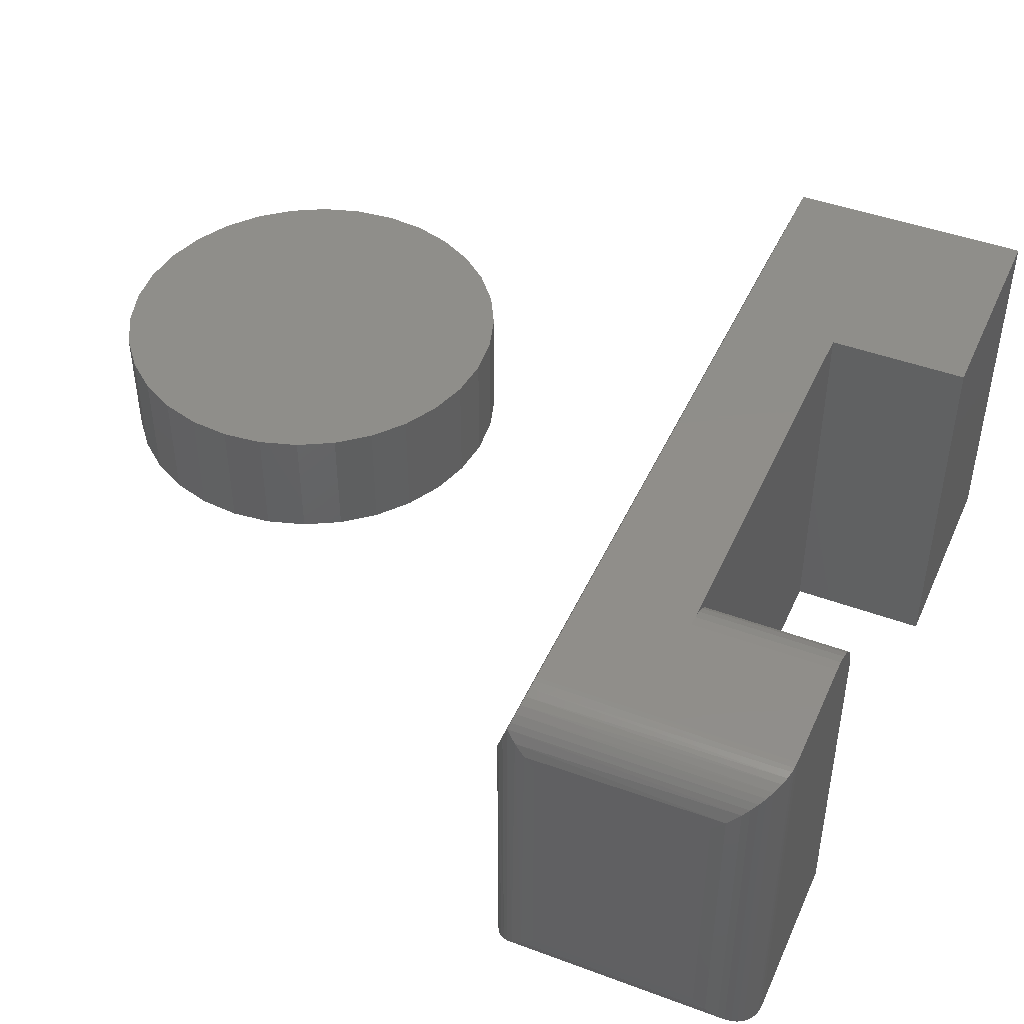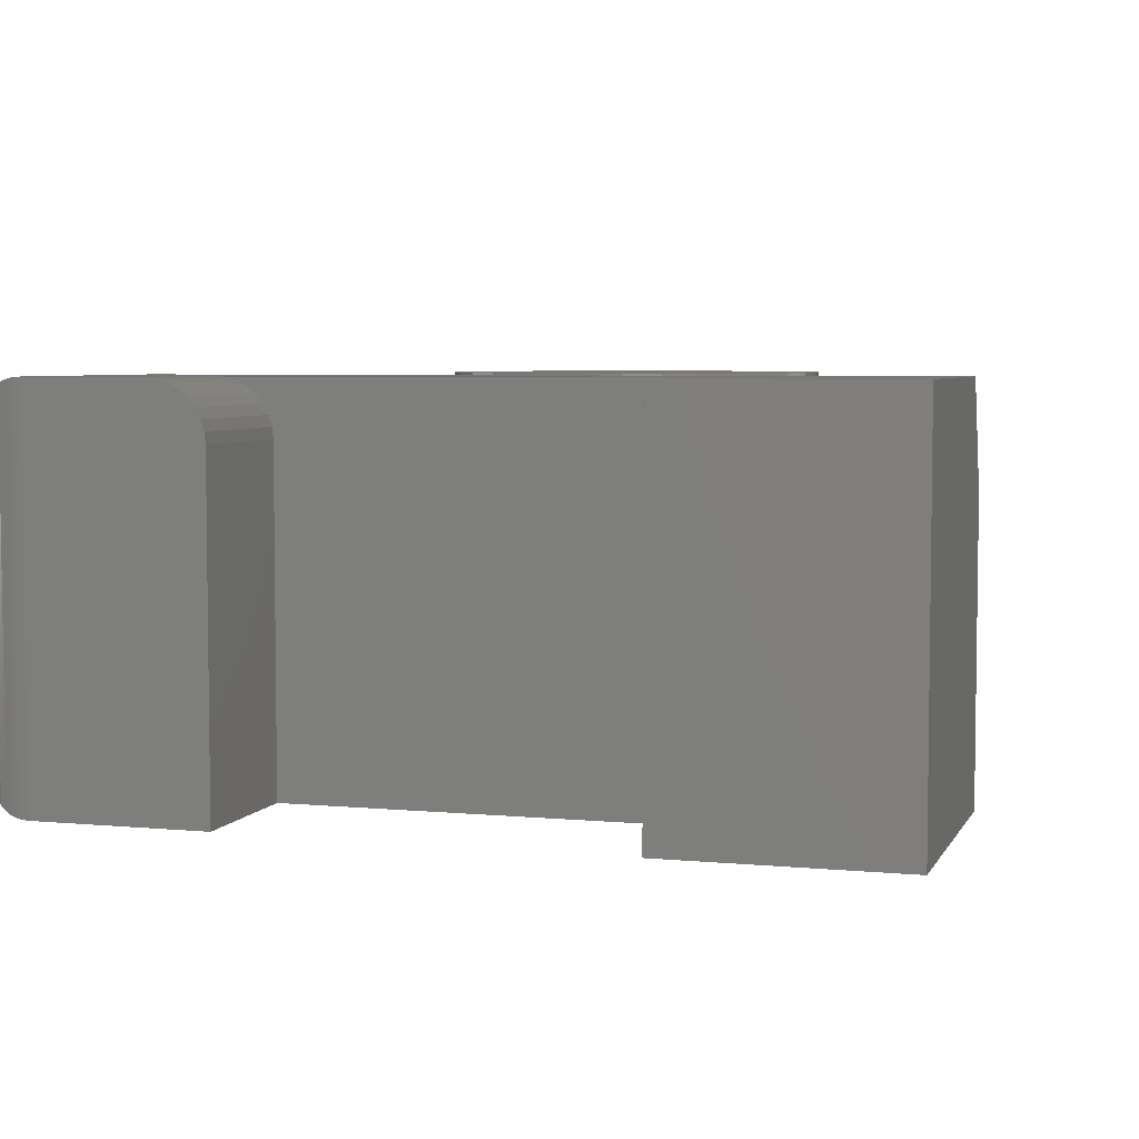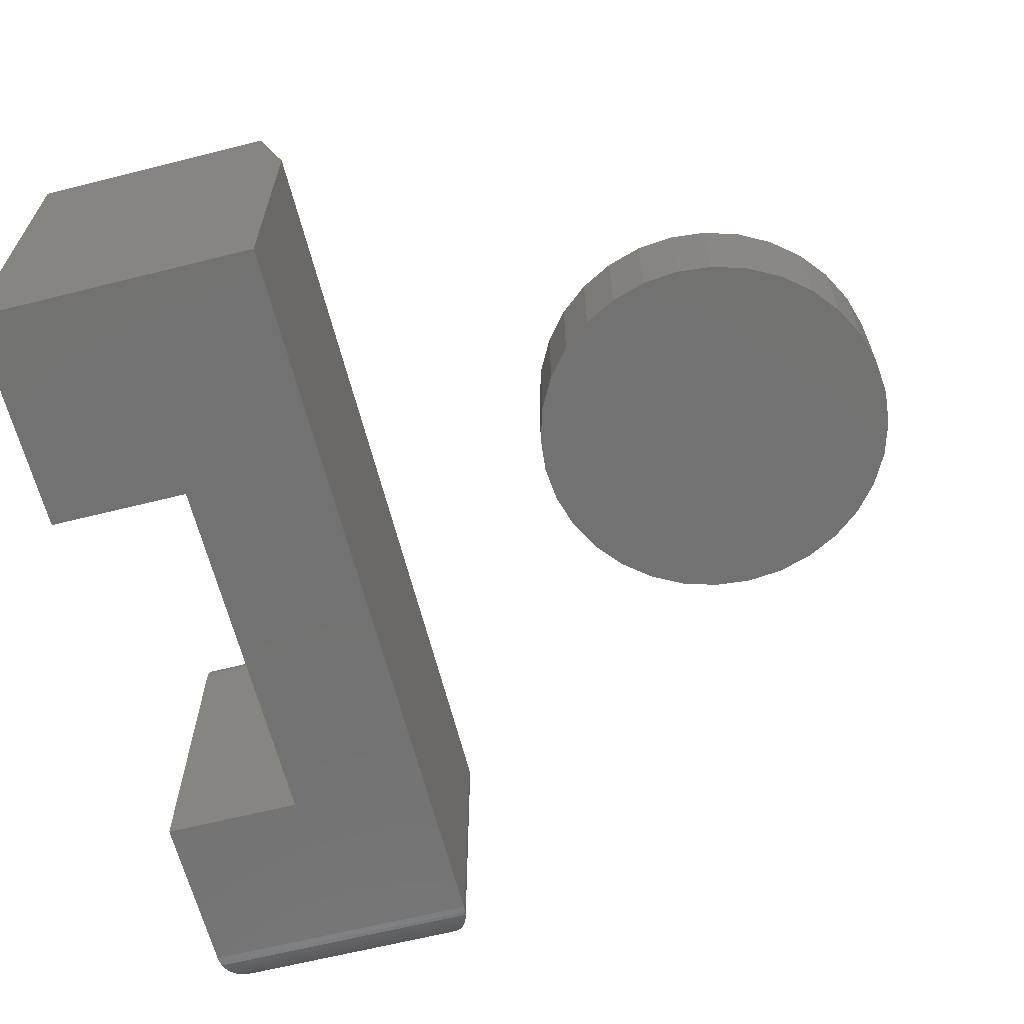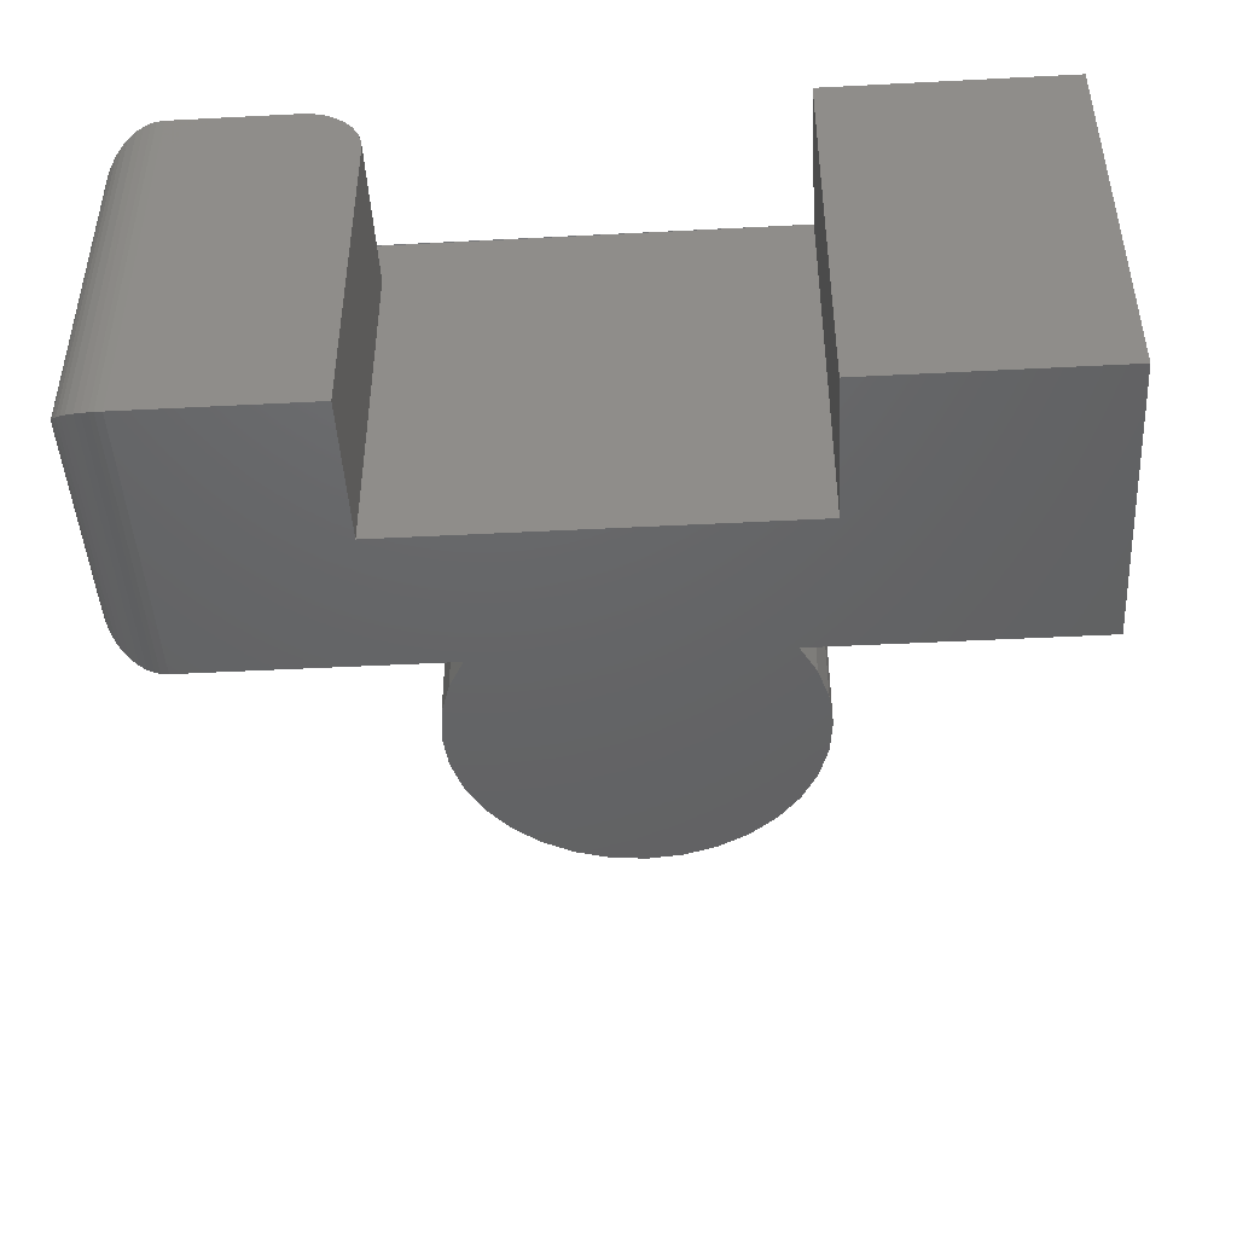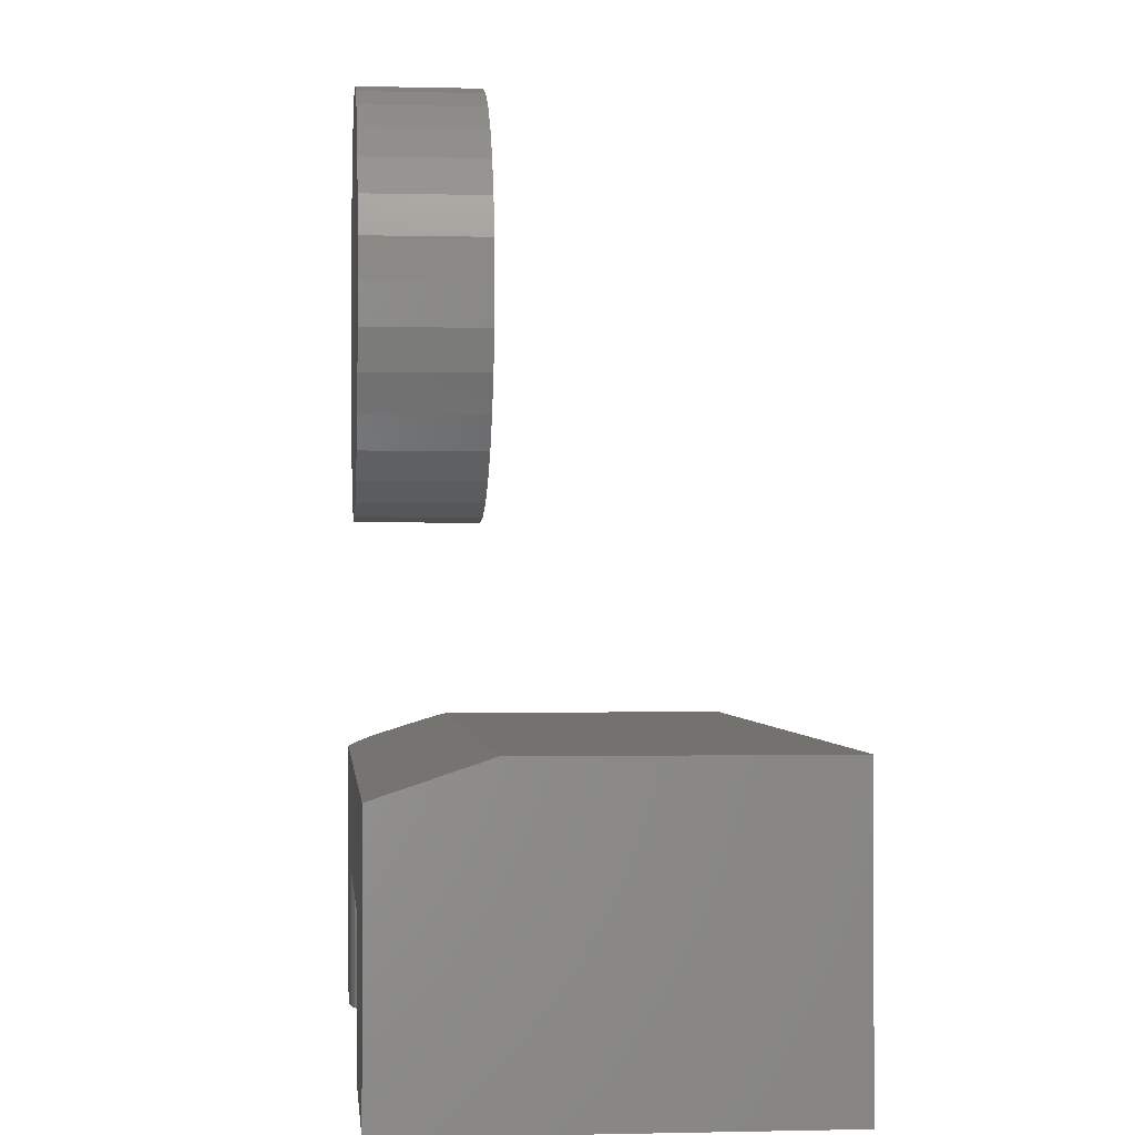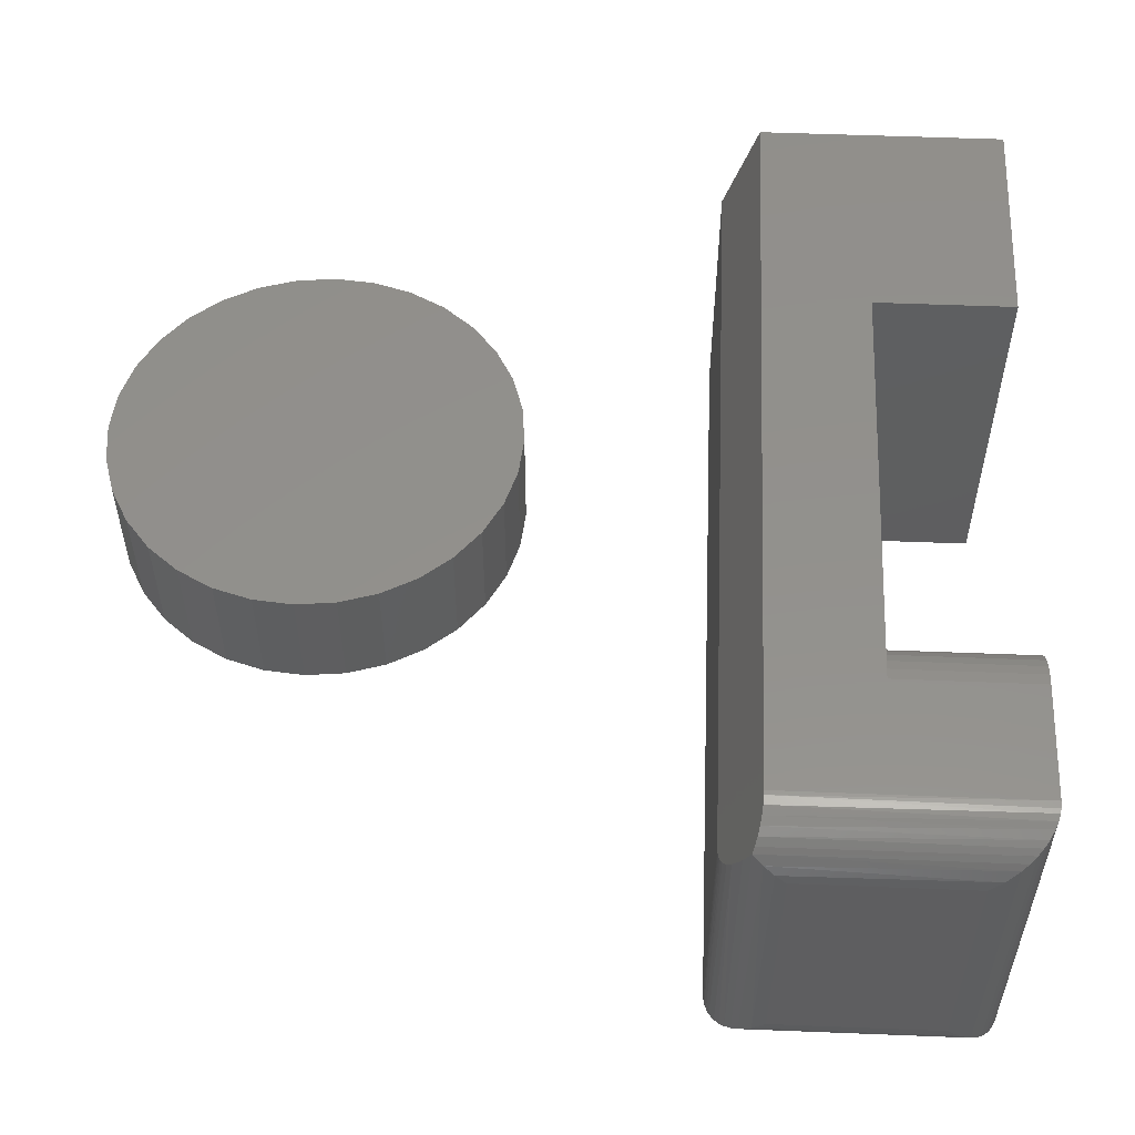
<metadata>
{"format":"stl","ext":"stl","renderer":"f3d","projection":"perspective","resolution":1024,"background":"white","views":[{"elev":45.0,"azim":113.3,"up":"+Y"},{"elev":5.0,"azim":-163.3,"up":"+Y"},{"elev":-64.1,"azim":-75.8,"up":"+Y"},{"elev":-45.6,"azim":-176.6,"up":"+Y"},{"elev":-0.7,"azim":-95.4,"up":"+Z"},{"elev":54.1,"azim":92.4,"up":"+Y"}]}
</metadata>
<code>
# stl→obj: 151 verts, 293 faces
v 0.2591 -0.001086 0.1717
v 0.2586 -0.06743 0.1938
v 0.2607 -0.06582 0.1932
v 0.2638 -0.06272 0.1922
v 0.265 -0.002995 0.1723
v 0.2687 -0.05593 0.1899
v 0.2705 -0.005795 0.1732
v 0.2729 -0.04811 0.1873
v 0.2754 -0.009415 0.1744
v 0.279 -0.03158 0.1818
v 0.2798 -0.01377 0.1759
v 0.2826 -0.01758 0.1772
v 0.25 2.992e-17 0.1713
v -0.2891 5.823e-34 0.1713
v -0.2891 -0.07031 0.1947
v 0.25 -0.07031 0.1947
v 0.2518 -0.07022 0.1947
v 0.2531 -0.000121 0.1713
v 0.2535 -0.06985 0.1946
v 0.2549 -0.06939 0.1944
v 0.2563 -0.06877 0.1942
v -0.1308 8.783e-18 -9.688e-18
v -0.2891 0 0
v -0.1308 8.783e-18 0.09737
v 0.1699 2.548e-17 0.09737
v 0.25 2.299e-17 -3.301e-17
v 0.1699 2.548e-17 -2.81e-17
v 0.2891 -0.2266 0.1557
v 0.2884 -0.03165 0.1631
v 0.2881 -0.2353 0.1645
v 0.2891 -0.03906 0.1557
v 0.258 -0.2648 0.1939
v 0.2625 -0.2636 0.1927
v 0.2669 -0.2618 0.1909
v 0.2724 -0.2586 0.1877
v 0.2762 -0.2556 0.1847
v 0.2795 -0.2522 0.1813
v 0.2826 -0.2481 0.1772
v 0.2862 -0.02447 0.1703
v 0.2851 -0.2438 0.1729
v 0.2548 -0.2653 0.1944
v 0.25 -0.2656 0.1947
v 0.2881 -0.03028 0.03028
v 0.2891 -0.03906 0.03906
v 0.2548 -0.0002996 0.0002996
v 0.258 -0.0008186 0.0008186
v 0.2625 -0.00206 0.00206
v 0.2669 -0.003838 0.003838
v 0.2724 -0.007027 0.007027
v 0.2762 -0.01007 0.01007
v 0.2795 -0.01343 0.01343
v 0.2851 -0.02182 0.02182
v 0.2826 -0.01752 0.01752
v -0.2891 -0.2656 0.1947
v -0.2891 -0.2656 0
v -0.1308 -0.2656 -9.688e-18
v -0.1308 -0.2656 0.09737
v 0.1308 -0.03906 -2.776e-17
v 0.1338 -0.02411 -2.589e-17
v 0.1308 -0.2656 -2.571e-17
v 0.1316 -0.03144 -2.576e-17
v 0.1423 -0.01144 -2.641e-17
v 0.1482 -0.006583 -2.677e-17
v 0.155 -0.002973 -2.719e-17
v 0.25 -0.2656 -2.607e-17
v 0.1623 -0.0007506 -2.764e-17
v 0.1374 -0.01736 -2.611e-17
v 0.1308 -0.03906 0.09737
v 0.1308 -0.2656 0.09737
v 0.1316 -0.03144 0.09737
v 0.1623 -0.0007506 0.09737
v 0.155 -0.002973 0.09737
v 0.1482 -0.006583 0.09737
v 0.1423 -0.01144 0.09737
v 0.1374 -0.01736 0.09737
v 0.1338 -0.02411 0.09737
v 0.2891 -0.2266 0.03906
v 0.2881 -0.2353 0.03028
v 0.2851 -0.2438 0.02182
v 0.2826 -0.2481 0.01752
v 0.2795 -0.2522 0.01343
v 0.2762 -0.2556 0.01007
v 0.2724 -0.2586 0.007027
v 0.2669 -0.2618 0.003838
v 0.2625 -0.2636 0.00206
v 0.2548 -0.2653 0.0002996
v 0.258 -0.2648 0.0008186
v -0.02916 -0.07812 0.5883
v 0.02308 -0.07812 0.5883
v -0.003043 -0.07812 0.5909
v -0.05428 -0.07812 0.5807
v 0.04819 -0.07812 0.5807
v 0.04819 -0.07812 0.3333
v -0.02916 -0.07812 0.3257
v 0.02308 -0.07812 0.3257
v -0.003043 -0.07812 0.3231
v 0.07134 -0.07812 0.5683
v -0.07742 -0.07812 0.5683
v 0.09163 -0.07812 0.5517
v -0.09771 -0.07812 0.5517
v 0.1083 -0.07812 0.5314
v -0.1144 -0.07812 0.5314
v 0.1206 -0.07812 0.5082
v -0.1267 -0.07812 0.5082
v 0.1283 -0.07812 0.4831
v -0.1344 -0.07812 0.4831
v 0.1308 -0.07812 0.457
v -0.1369 -0.07812 0.457
v 0.1283 -0.07812 0.4309
v -0.1344 -0.07812 0.4309
v 0.1206 -0.07812 0.4058
v -0.1267 -0.07812 0.4058
v 0.1083 -0.07812 0.3826
v -0.1144 -0.07812 0.3826
v 0.09163 -0.07812 0.3623
v -0.09771 -0.07812 0.3623
v 0.07134 -0.07812 0.3457
v -0.07742 -0.07812 0.3457
v -0.05428 -0.07812 0.3333
v -0.003043 3.519e-17 0.5909
v 0.02308 3.649e-17 0.5883
v -0.02916 3.359e-17 0.5883
v -0.05428 3.178e-17 0.5807
v 0.04819 3.747e-17 0.5807
v 0.02308 2.192e-17 0.3257
v -0.02916 1.902e-17 0.3257
v 0.04819 2.373e-17 0.3333
v -0.003043 2.032e-17 0.3231
v -0.05428 1.805e-17 0.3333
v -0.07742 1.745e-17 0.3457
v 0.07134 2.571e-17 0.3457
v -0.09771 1.725e-17 0.3623
v 0.09163 2.776e-17 0.3623
v -0.1144 1.745e-17 0.3826
v 0.1083 2.981e-17 0.3826
v -0.1267 1.805e-17 0.4058
v 0.1206 3.178e-17 0.4058
v -0.1344 1.902e-17 0.4309
v 0.1283 3.359e-17 0.4309
v -0.1369 2.032e-17 0.457
v 0.1308 3.519e-17 0.457
v -0.1344 2.192e-17 0.4831
v 0.1283 3.649e-17 0.4831
v -0.1267 2.373e-17 0.5082
v 0.1206 3.747e-17 0.5082
v -0.1144 2.571e-17 0.5314
v 0.1083 3.806e-17 0.5314
v -0.09771 2.776e-17 0.5517
v 0.09163 3.827e-17 0.5517
v -0.07742 2.981e-17 0.5683
v 0.07134 3.806e-17 0.5683
f 1 2 3
f 1 3 4
f 1 4 5
f 5 4 6
f 5 6 7
f 7 6 8
f 7 8 9
f 8 10 9
f 9 10 11
f 12 11 10
f 13 14 15
f 13 15 16
f 13 16 17
f 13 17 18
f 18 17 19
f 18 19 20
f 18 20 21
f 18 21 2
f 18 2 1
f 14 22 23
f 22 14 24
f 24 14 13
f 24 13 25
f 25 13 26
f 25 26 27
f 28 29 30
f 28 31 29
f 21 20 32
f 21 32 2
f 2 32 33
f 3 2 33
f 3 33 4
f 4 33 34
f 4 34 6
f 6 34 35
f 6 35 8
f 8 35 36
f 8 36 37
f 8 37 10
f 10 37 38
f 39 40 30
f 39 30 29
f 12 10 38
f 12 38 40
f 12 40 39
f 41 32 20
f 41 20 19
f 41 19 17
f 41 17 16
f 41 16 42
f 31 43 29
f 31 44 43
f 26 18 45
f 26 13 18
f 46 45 18
f 18 1 46
f 47 46 1
f 1 5 47
f 47 5 48
f 48 5 7
f 48 7 49
f 49 7 9
f 49 9 50
f 50 9 11
f 50 11 51
f 43 52 39
f 39 29 43
f 12 39 52
f 12 52 53
f 12 53 51
f 12 51 11
f 42 16 54
f 54 16 15
f 55 54 23
f 23 54 15
f 23 15 14
f 22 24 56
f 56 24 57
f 58 59 60
f 58 61 59
f 62 63 64
f 65 60 66
f 65 66 27
f 65 27 26
f 66 60 59
f 66 59 67
f 66 67 62
f 66 62 64
f 68 58 69
f 69 58 60
f 57 24 70
f 57 70 68
f 57 68 69
f 24 71 72
f 24 72 73
f 24 73 74
f 24 74 75
f 24 75 76
f 24 76 70
f 25 27 71
f 71 27 66
f 71 66 72
f 72 66 64
f 72 64 73
f 73 64 63
f 73 63 74
f 74 63 62
f 74 62 75
f 75 62 67
f 75 67 76
f 76 67 59
f 76 59 70
f 70 59 61
f 70 61 68
f 68 61 58
f 55 56 54
f 54 56 57
f 54 57 42
f 42 57 69
f 42 69 65
f 65 69 60
f 44 31 77
f 77 31 28
f 77 30 78
f 77 28 30
f 78 30 40
f 78 40 79
f 79 40 38
f 79 38 80
f 80 38 37
f 80 37 81
f 81 37 36
f 81 36 82
f 82 36 35
f 82 35 83
f 83 35 34
f 83 34 84
f 84 34 33
f 84 33 85
f 85 33 32
f 42 65 41
f 41 65 86
f 41 86 32
f 32 86 87
f 32 87 85
f 44 78 43
f 44 77 78
f 43 78 79
f 43 79 52
f 52 79 80
f 52 80 53
f 53 80 81
f 53 81 51
f 51 81 82
f 51 82 50
f 50 82 83
f 50 83 49
f 49 83 84
f 49 84 48
f 48 84 85
f 48 85 47
f 47 85 87
f 65 26 86
f 86 26 45
f 86 45 87
f 87 45 46
f 87 46 47
f 55 23 56
f 56 23 22
f 88 89 90
f 89 88 91
f 89 91 92
f 93 94 95
f 95 94 96
f 92 91 97
f 97 91 98
f 97 98 99
f 99 98 100
f 99 100 101
f 101 100 102
f 101 102 103
f 103 102 104
f 103 104 105
f 105 104 106
f 105 106 107
f 107 106 108
f 107 108 109
f 109 108 110
f 109 110 111
f 111 110 112
f 111 112 113
f 113 112 114
f 113 114 115
f 115 114 116
f 115 116 117
f 117 116 118
f 117 118 93
f 93 118 119
f 93 119 94
f 120 121 122
f 123 122 121
f 124 123 121
f 125 126 127
f 128 126 125
f 126 129 127
f 127 129 130
f 127 130 131
f 131 130 132
f 131 132 133
f 133 132 134
f 133 134 135
f 135 134 136
f 135 136 137
f 137 136 138
f 137 138 139
f 139 138 140
f 139 140 141
f 141 140 142
f 141 142 143
f 143 142 144
f 143 144 145
f 145 144 146
f 145 146 147
f 147 146 148
f 147 148 149
f 149 148 150
f 149 150 151
f 151 150 123
f 151 123 124
f 141 107 139
f 139 107 109
f 139 109 137
f 137 109 111
f 137 111 135
f 135 111 113
f 135 113 133
f 133 113 115
f 133 115 131
f 131 115 117
f 131 117 127
f 127 117 93
f 127 93 125
f 125 93 95
f 125 95 128
f 128 95 96
f 128 96 126
f 126 96 94
f 126 94 129
f 129 94 119
f 129 119 130
f 130 119 118
f 130 118 132
f 132 118 116
f 132 116 134
f 134 116 114
f 134 114 136
f 136 114 112
f 136 112 138
f 138 112 110
f 138 110 140
f 140 110 108
f 140 108 142
f 142 108 106
f 142 106 144
f 144 106 104
f 144 104 146
f 146 104 102
f 146 102 148
f 148 102 100
f 148 100 150
f 150 100 98
f 150 98 123
f 123 98 91
f 123 91 122
f 122 91 88
f 122 88 120
f 120 88 90
f 120 90 121
f 121 90 89
f 121 89 124
f 124 89 92
f 124 92 151
f 151 92 97
f 151 97 149
f 149 97 99
f 149 99 147
f 147 99 101
f 147 101 145
f 145 101 103
f 145 103 143
f 143 103 105
f 143 105 141
f 141 105 107

</code>
